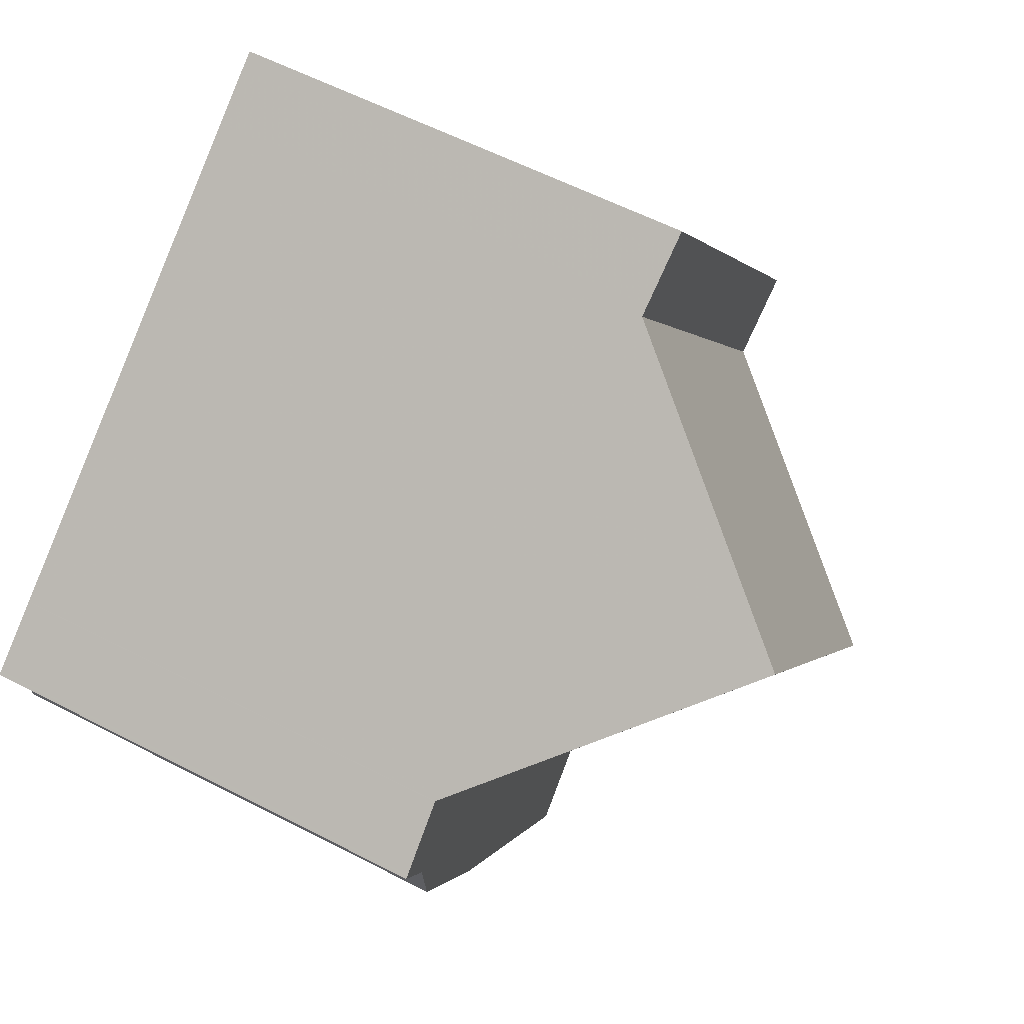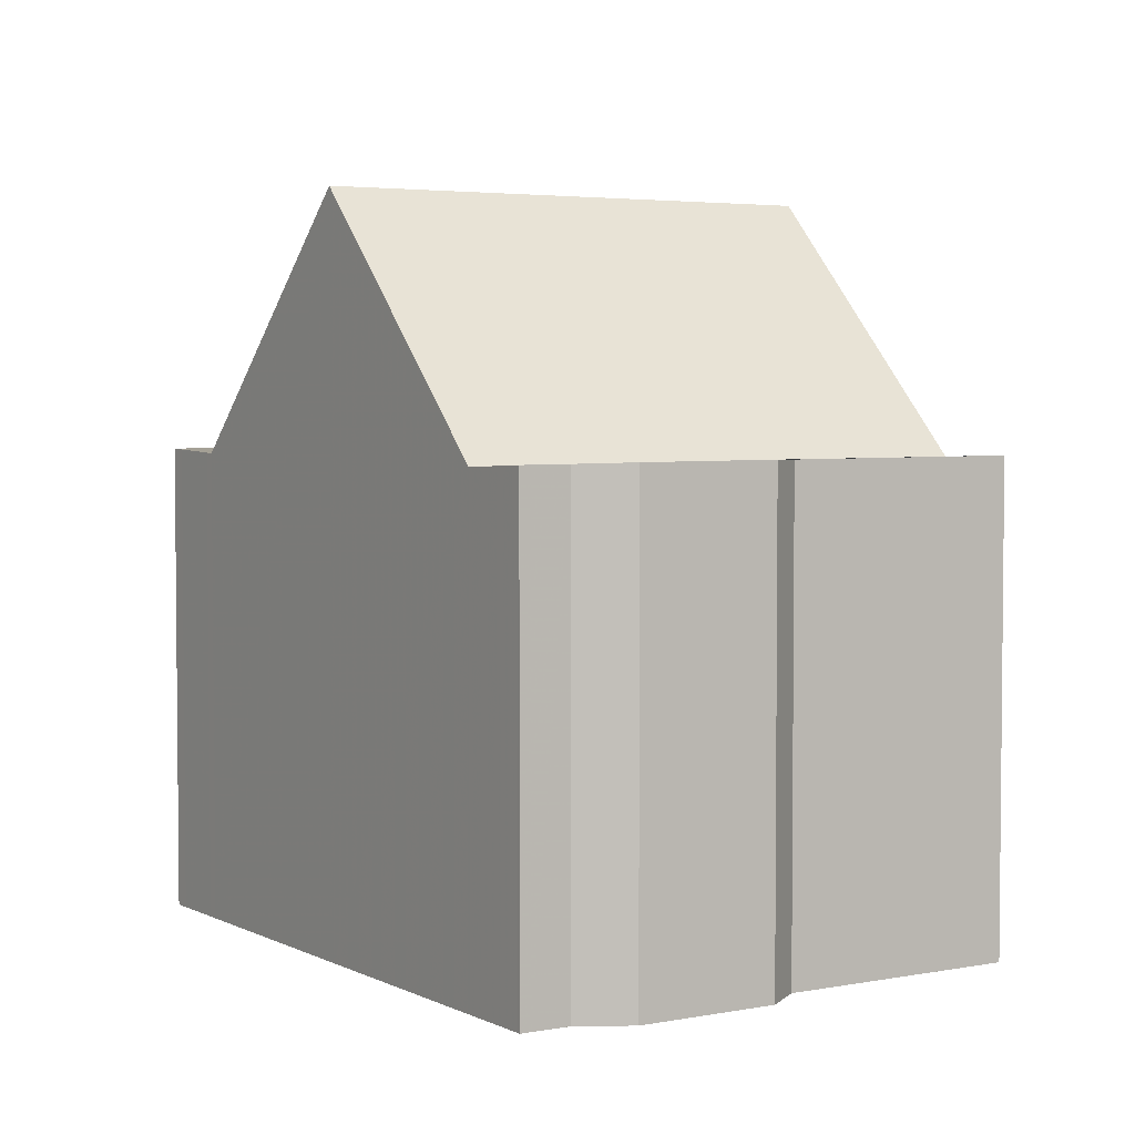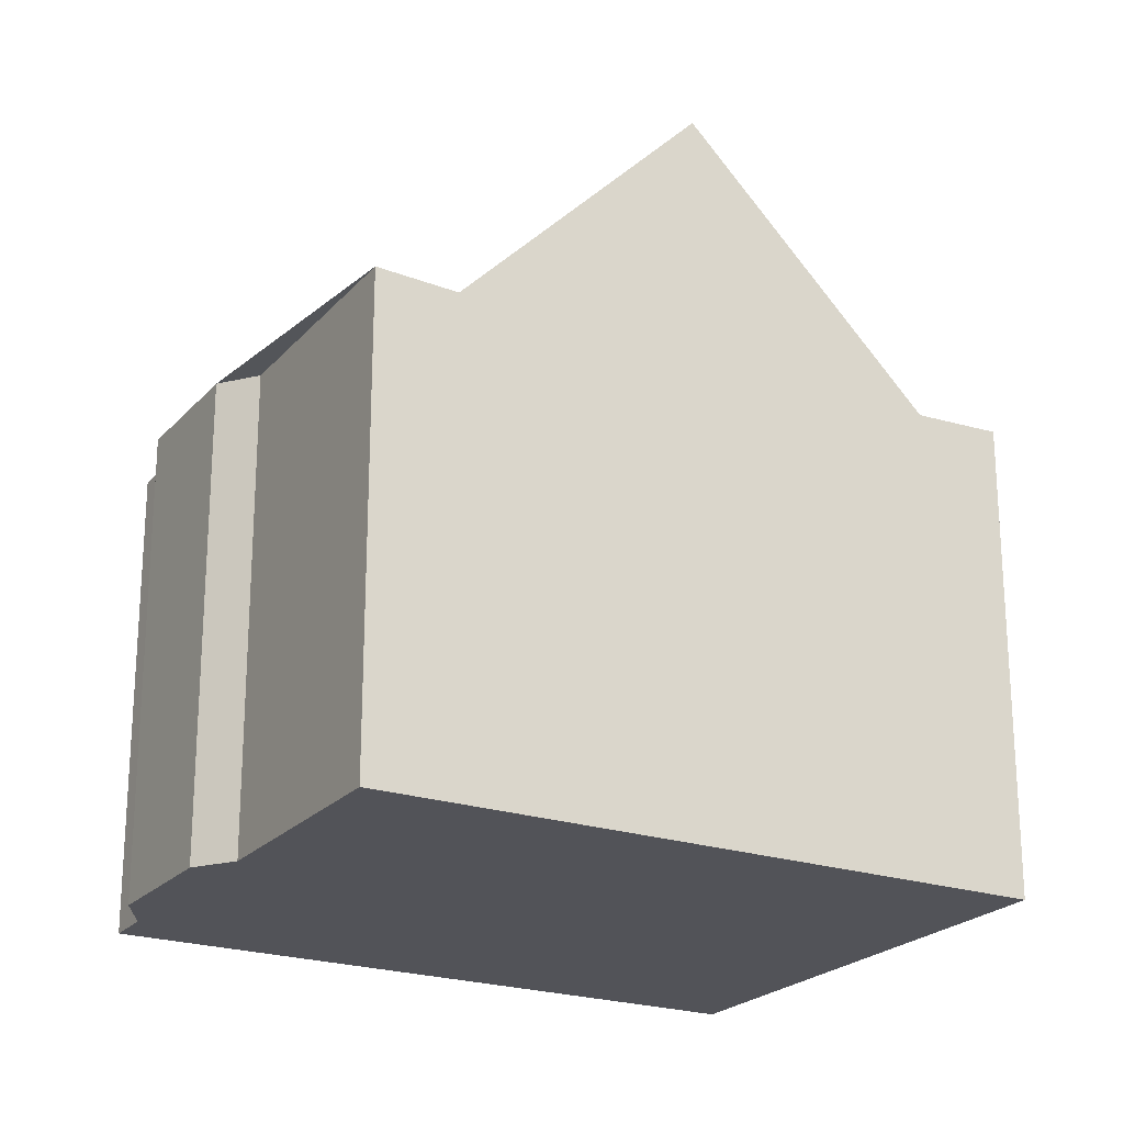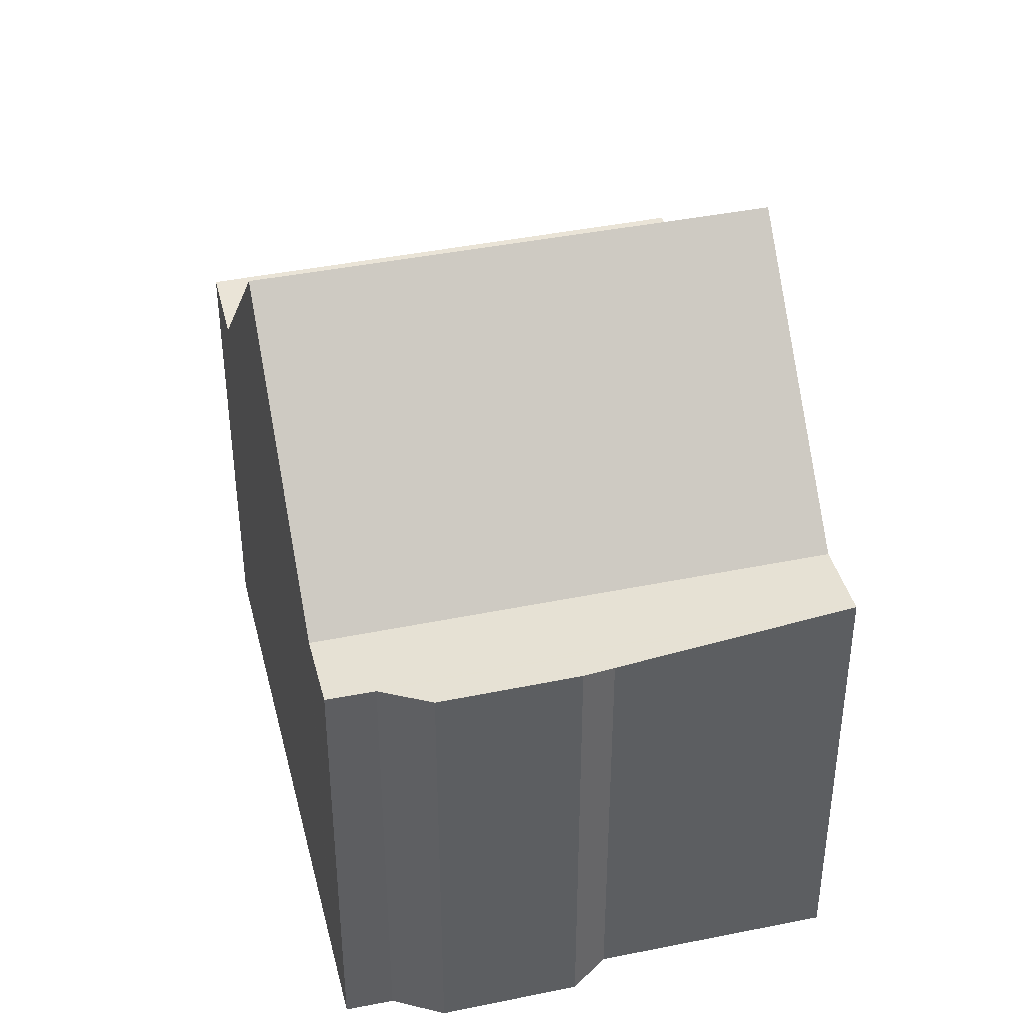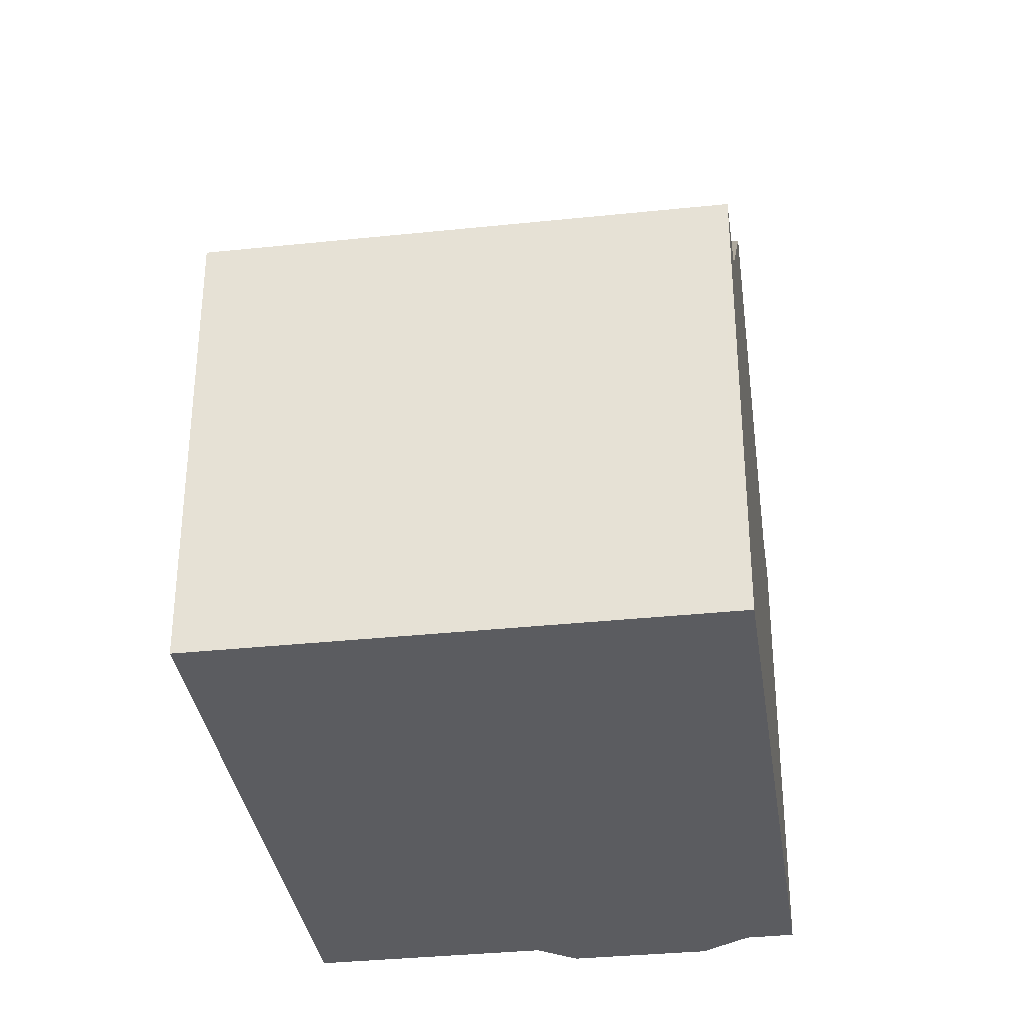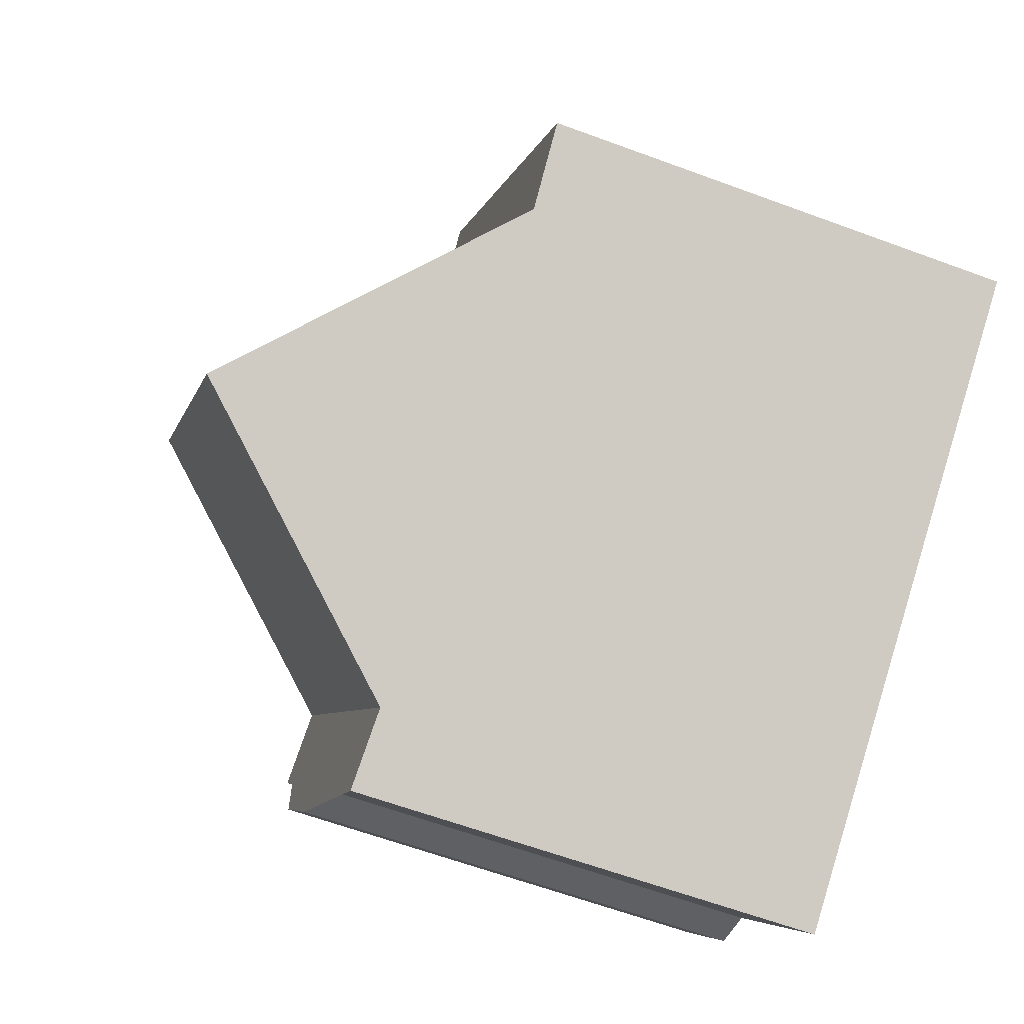
<metadata>
{"format":"obj","ext":"obj","renderer":"f3d","projection":"perspective","resolution":1024,"background":"white","views":[{"elev":58.5,"azim":-61.9,"up":"+Y"},{"elev":3.8,"azim":-87.8,"up":"+Z"},{"elev":-22.6,"azim":4.9,"up":"+Z"},{"elev":41.7,"azim":-68.9,"up":"+Z"},{"elev":-34.6,"azim":133.0,"up":"+Z"},{"elev":-62.3,"azim":69.4,"up":"+Y"}]}
</metadata>
<code>
v -1206 -660.8 5.404
v -1203 -665.7 5.413
v -1205 -663.4 5.409
v -1205 -663.2 5.423
v -1206 -661.9 5.421
v -1206 -661.2 5.405
v -1200 -656.4 5.411
v -1197 -661.3 5.418
v -1203 -658.6 8.236
v -1200 -663.6 8.236
v -1201 -656.9 5.375
v -1198 -661.9 5.382
v -1200 -663.6 8.236
v -1203 -658.6 8.236
v -1198 -661.9 5.382
v -1201 -656.9 5.375
v -1206 -660.2 5.363
v -1202 -665.2 5.372
v -1202 -665.2 5.372
v -1206 -660.2 5.363
v -1200 -656.5 5.411
v -1201 -657.1 5.376
v -1198 -661.9 5.382
v -1197 -661.3 5.418
v -1206 -660.3 5.363
v -1202 -665.2 5.372
v -1201 -656.9 5.38
v -1201 -657 5.38
v -1197 -661.8 5.385
v -1197 -661.8 5.385
v -1200 -656.6 5.404
v -1200 -656.5 5.404
v -1197 -661.4 5.411
v -1197 -661.4 5.411
v -1206 -660.7 5.402
v -1203 -665.7 5.41
v -1201 -656.9 5.38
v -1200 -656.5 5.404
v -1206 -660.8 5.402
v -1206 -660.3 5.363
v -1203 -658.6 8.236
v -1201 -657 5.375
v -1203 -658.6 8.236
v -1201 -657 5.375
v -1206 -660.3 5.363
v -1206 -660.8 5.404
v -1206 -660.3 5.363
v -1200 -656.4 5.411
v -1206 -660.4 5.364
v -1206 -660.9 5.402
v -1203 -658.7 8.236
v -1201 -657.1 5.376
v -1203 -658.7 8.236
v -1206 -660.4 5.363
v -1206 -660.9 5.404
v -1206 -660.4 5.363
v -1206 -660.8 5.403
v -1206 -660.8 5.403
v -1206 -660.9 5.403
v -1203 -665.7 5.411
v -1203 -665.7 5.41
v -1202 -665.2 5.372
v -1200 -663.6 8.236
v -1200 -663.6 8.236
v -1198 -661.9 5.382
v -1202 -665.2 5.372
v -1203 -665.7 5.413
v -1203 -665.7 5.411
v -1202 -665.2 5.372
v -1206 -660.8 5.403
v -1206 -660.8 5.404
v -1206 -660.8 0
v -1206 -660.8 -8.882e-16
v -1203 -665.7 5.413
v -1203 -665.7 5.413
v -1203 -665.7 0
v -1203 -665.7 0
v -1205 -663.2 5.423
v -1205 -663.4 5.409
v -1205 -663.4 -8.882e-16
v -1205 -663.2 -8.882e-16
v -1206 -661.9 5.421
v -1205 -663.2 5.423
v -1205 -663.2 -8.882e-16
v -1206 -661.9 0
v -1206 -661.2 5.405
v -1206 -661.9 5.421
v -1206 -661.9 0
v -1206 -661.2 0
v -1206 -660.9 5.404
v -1206 -661.2 5.405
v -1206 -661.2 0
v -1206 -660.9 -8.882e-16
v -1200 -656.4 5.411
v -1200 -656.4 5.411
v -1200 -656.4 0
v -1200 -656.4 0
v -1197 -661.4 5.411
v -1197 -661.3 5.418
v -1197 -661.3 -8.882e-16
v -1197 -661.4 0
v -1201 -656.9 5.375
v -1203 -658.6 8.236
v -1203 -658.6 0
v -1201 -656.9 8.882e-16
v -1200 -663.6 8.236
v -1198 -661.9 5.382
v -1198 -661.9 -8.882e-16
v -1200 -663.6 0
v -1202 -665.2 5.372
v -1200 -663.6 8.236
v -1200 -663.6 0
v -1202 -665.2 0
v -1201 -656.9 5.38
v -1201 -656.9 5.375
v -1201 -656.9 8.882e-16
v -1201 -656.9 0
v -1202 -665.2 5.372
v -1202 -665.2 5.372
v -1202 -665.2 0
v -1202 -665.2 8.882e-16
v -1203 -658.6 8.236
v -1206 -660.2 5.363
v -1206 -660.2 0
v -1203 -658.6 0
v -1197 -661.3 5.418
v -1200 -656.5 5.411
v -1200 -656.5 0
v -1197 -661.3 0
v -1197 -661.3 5.418
v -1197 -661.3 5.418
v -1197 -661.3 0
v -1197 -661.3 -8.882e-16
v -1206 -660.2 5.363
v -1206 -660.3 5.363
v -1206 -660.3 0
v -1206 -660.2 0
v -1203 -665.7 5.41
v -1202 -665.2 5.372
v -1202 -665.2 8.882e-16
v -1203 -665.7 0
v -1200 -656.5 5.404
v -1201 -656.9 5.38
v -1201 -656.9 0
v -1200 -656.5 -8.882e-16
v -1198 -661.9 5.382
v -1197 -661.8 5.385
v -1197 -661.8 0
v -1198 -661.9 -8.882e-16
v -1200 -656.4 5.411
v -1200 -656.5 5.404
v -1200 -656.5 -8.882e-16
v -1200 -656.4 0
v -1197 -661.8 5.385
v -1197 -661.4 5.411
v -1197 -661.4 0
v -1197 -661.8 0
v -1206 -660.3 5.363
v -1206 -660.7 5.402
v -1206 -660.7 0
v -1206 -660.3 0
v -1203 -665.7 5.411
v -1203 -665.7 5.41
v -1203 -665.7 0
v -1203 -665.7 0
v -1206 -660.8 5.404
v -1206 -660.8 5.404
v -1206 -660.8 0
v -1206 -660.8 0
v -1200 -656.5 5.411
v -1200 -656.4 5.411
v -1200 -656.4 0
v -1200 -656.5 0
v -1206 -660.8 5.404
v -1206 -660.9 5.404
v -1206 -660.9 -8.882e-16
v -1206 -660.8 0
v -1206 -660.7 5.402
v -1206 -660.8 5.403
v -1206 -660.8 -8.882e-16
v -1206 -660.7 0
v -1203 -665.7 5.413
v -1203 -665.7 5.411
v -1203 -665.7 0
v -1203 -665.7 0
v -1205 -663.4 5.409
v -1203 -665.7 5.413
v -1203 -665.7 0
v -1205 -663.4 -8.882e-16
v -1206 -660.8 0
v -1200 -656.4 0
v -1197 -661.3 0
v -1203 -665.7 0
v -1205 -663.4 0
v -1205 -663.2 0
v -1206 -661.9 0
v -1206 -661.2 0
f 37 28 22 42
f 53 43 44 52
f 54 45 41 51
f 59 55 46 58
f 30 15 23 29
f 29 23 22 28
f 49 40 47 56
f 48 21 31 38
f 34 24 8 33
f 31 21 24 34
f 38 31 28 37
f 33 30 29 34
f 34 29 28 31
f 50 39 40 49
f 37 27 32 38
f 39 35 25 40
f 42 16 27 37
f 43 9 11 44
f 45 20 14 41
f 58 46 1 57
f 40 25 17 47
f 38 32 7 48
f 62 26 36 61
f 65 12 10 64
f 63 13 19 66
f 68 60 2 67
f 69 18 26 62
f 57 35 39 58
f 61 36 60 68
f 58 39 50 59
f 61 50 49 62
f 64 53 52 65
f 66 54 51 63
f 67 3 4 5 6 55 59 68
f 62 49 56 69
f 68 59 50 61
f 71 72 73 70
f 75 76 77 74
f 79 80 81 78
f 83 84 85 82
f 87 88 89 86
f 91 92 93 90
f 95 96 97 94
f 99 100 101 98
f 103 104 105 102
f 107 108 109 106
f 111 112 113 110
f 115 116 117 114
f 119 120 121 118
f 123 124 125 122
f 127 128 129 126
f 131 132 133 130
f 135 136 137 134
f 139 140 141 138
f 143 144 145 142
f 147 148 149 146
f 151 152 153 150
f 155 156 157 154
f 159 160 161 158
f 163 164 165 162
f 167 168 169 166
f 171 172 173 170
f 175 176 177 174
f 179 180 181 178
f 183 184 185 182
f 187 188 189 186
f 191 192 193 194 195 196 197 190

</code>
